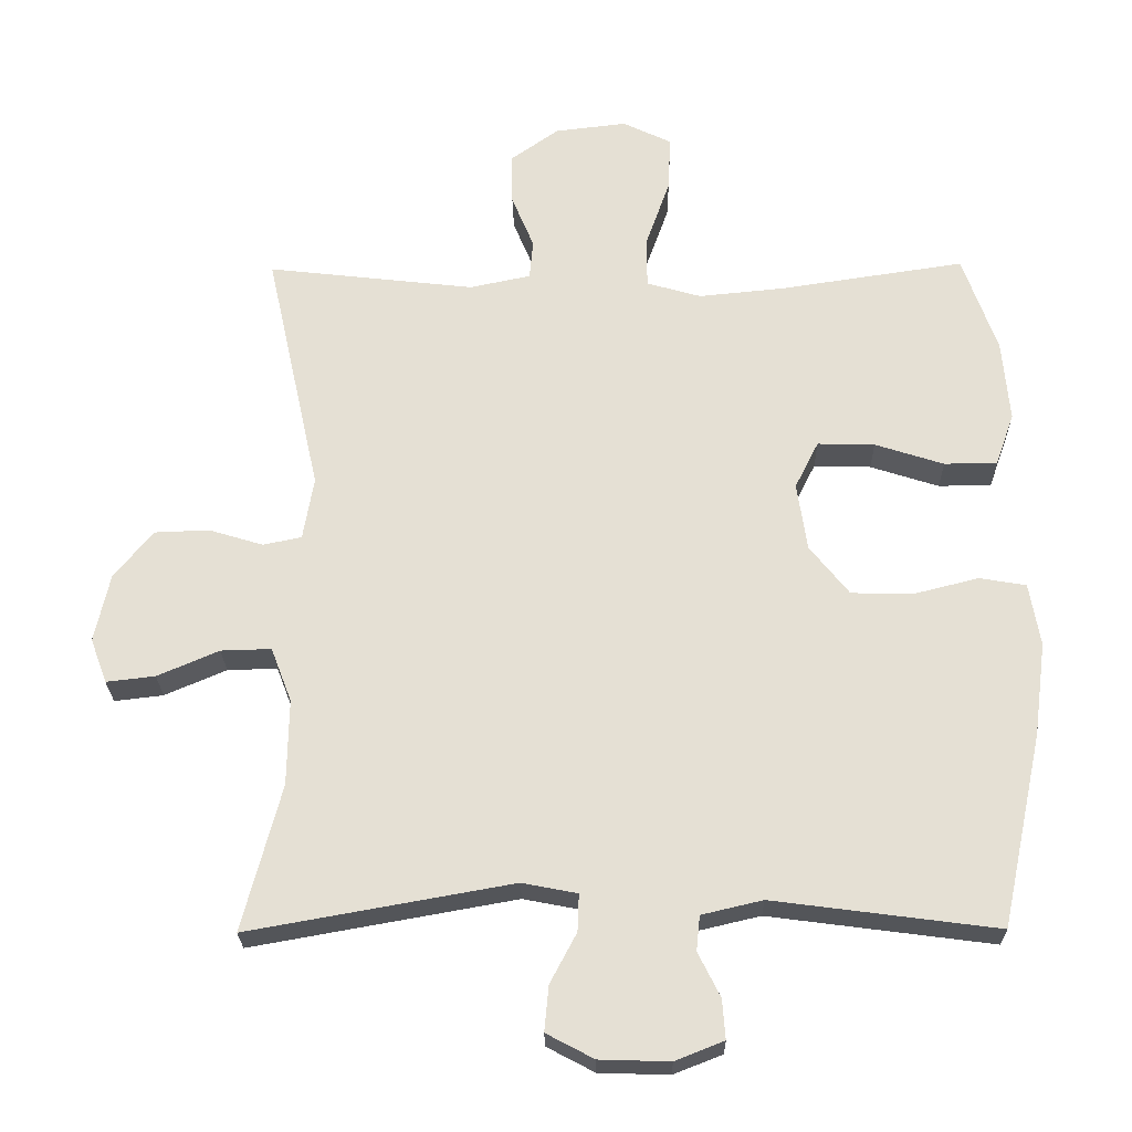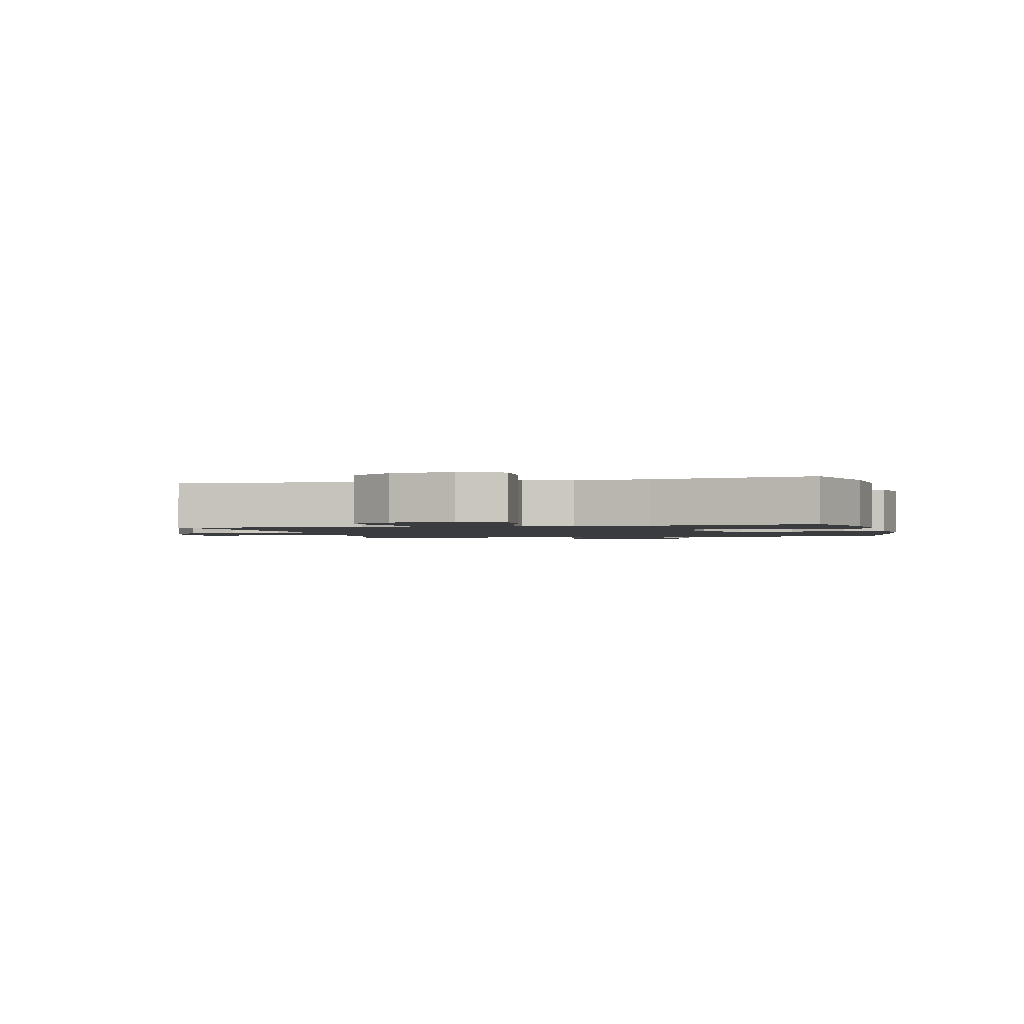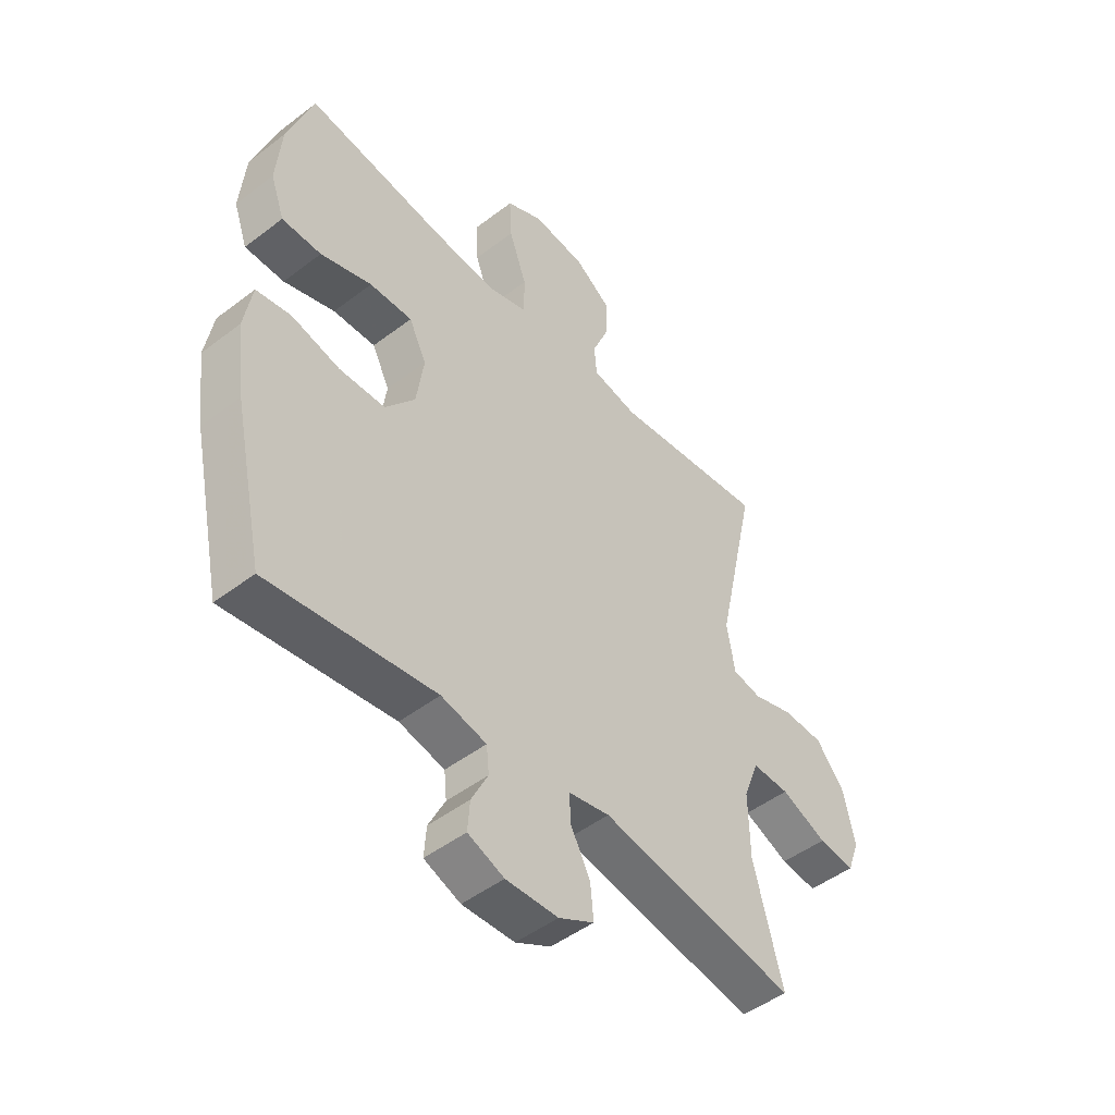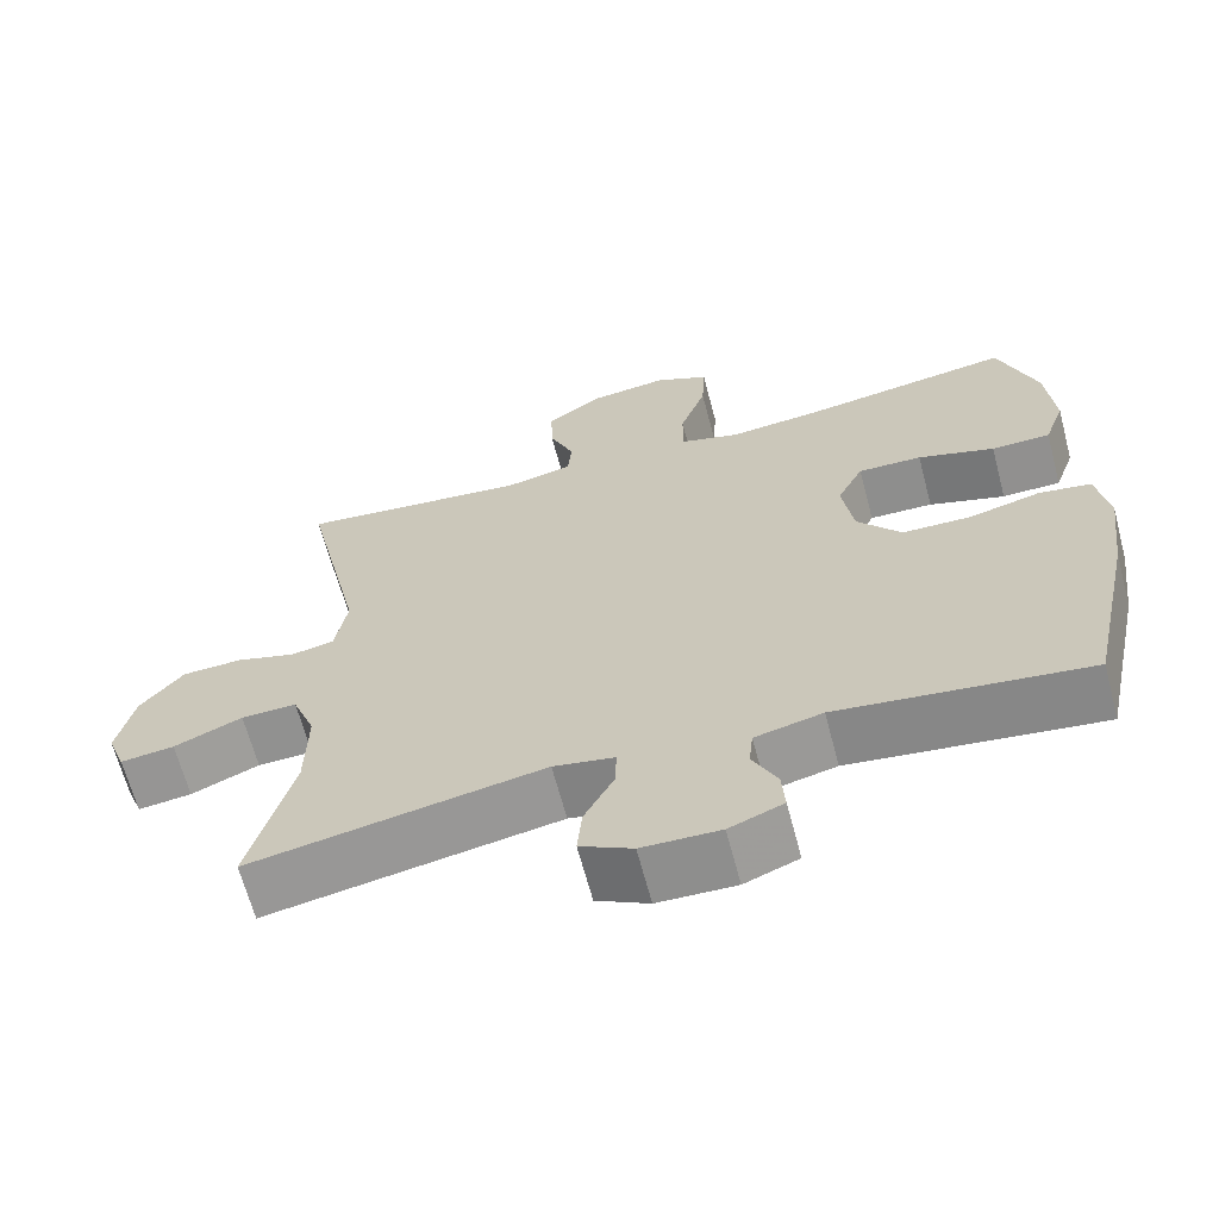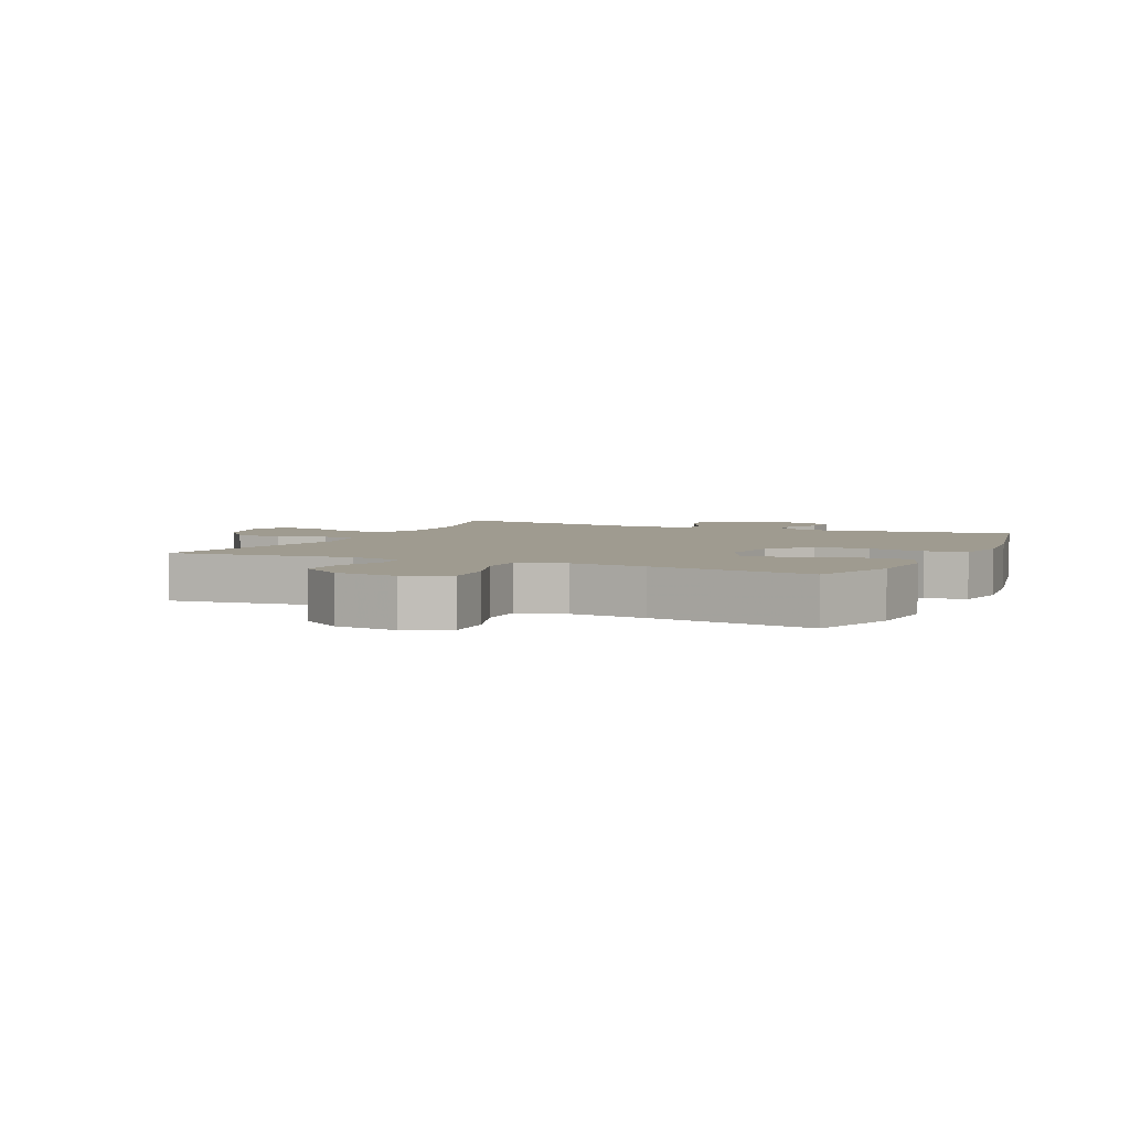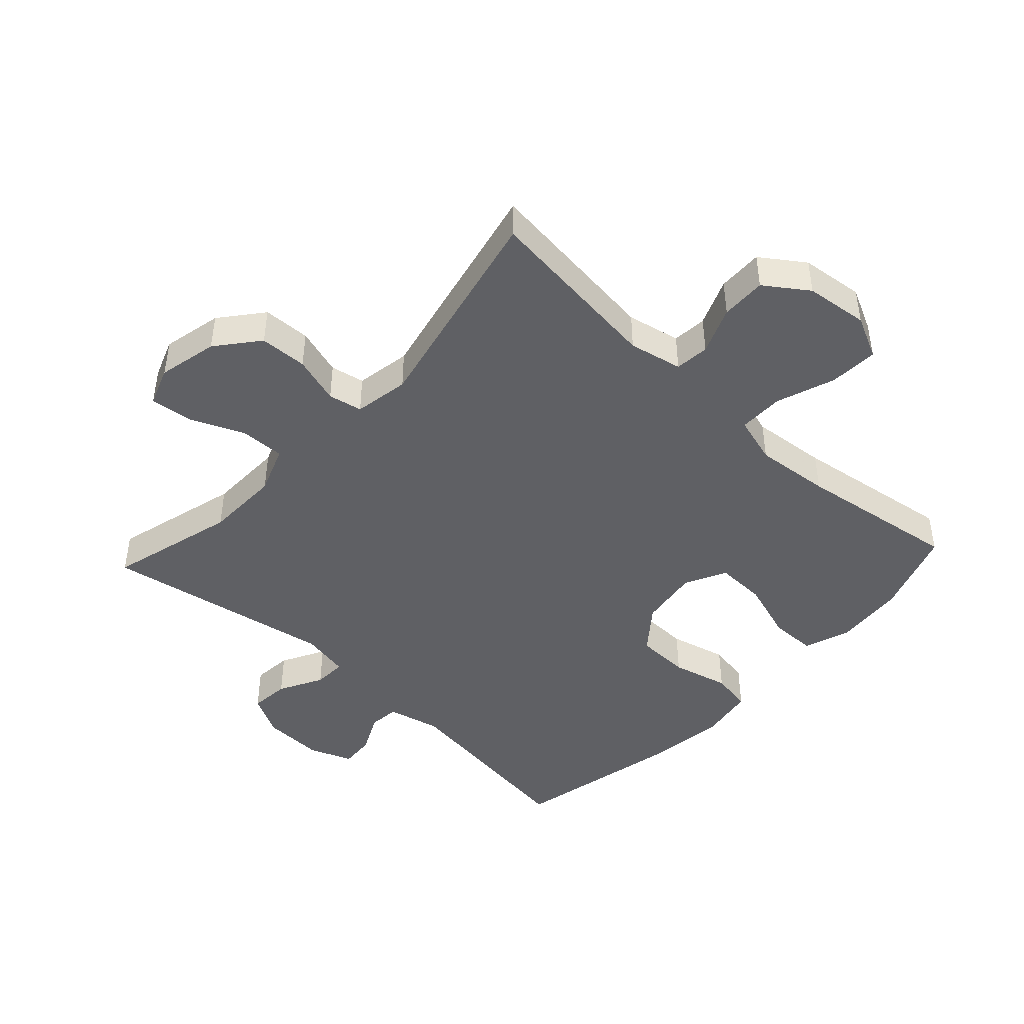
<metadata>
{"format":"obj","ext":"obj","renderer":"f3d","projection":"perspective","resolution":1024,"background":"white","views":[{"elev":-24.6,"azim":0.9,"up":"+Z"},{"elev":-1.7,"azim":13.4,"up":"+Y"},{"elev":-48.1,"azim":130.6,"up":"+Z"},{"elev":-65.4,"azim":14.8,"up":"+Z"},{"elev":4.1,"azim":24.5,"up":"+Y"},{"elev":-45.0,"azim":-42.9,"up":"+Y"}]}
</metadata>
<code>
v -0.5 0.07 -0.5
v -0.446 0.07 -0.296
v -0.444 0.07 -0.176
v -0.473 0.07 -0.1
v -0.543 0.07 -0.102
v -0.629 0.07 -0.139
v -0.697 0.07 -0.147
v -0.72 0.07 -0.085
v -0.699 0.07 0.01
v -0.645 0.07 0.077
v -0.569 0.07 0.08
v -0.493 0.07 0.057
v -0.439 0.07 0.068
v -0.424 0.07 0.156
v -0.5 0.07 0.5
v -0.21 0.07 0.467
v -0.125 0.07 0.485
v -0.12 0.07 0.54
v -0.151 0.07 0.615
v -0.153 0.07 0.687
v -0.085 0.07 0.735
v 0.015 0.07 0.747
v 0.083 0.07 0.714
v 0.079 0.07 0.636
v 0.046 0.07 0.543
v 0.046 0.07 0.471
v 0.122 0.07 0.449
v 0.242 0.07 0.461
v 0.5 0.07 0.5
v 0.548 0.07 0.363
v 0.558 0.07 0.249
v 0.532 0.07 0.176
v 0.458 0.07 0.175
v 0.362 0.07 0.206
v 0.282 0.07 0.208
v 0.249 0.07 0.142
v 0.263 0.07 0.047
v 0.318 0.07 -0.022
v 0.404 0.07 -0.024
v 0.495 0.07 -0.001
v 0.56 0.07 -0.012
v 0.575 0.07 -0.1
v 0.558 0.07 -0.23
v 0.5 0.07 -0.5
v 0.187 0.07 -0.459
v 0.102 0.07 -0.479
v 0.097 0.07 -0.528
v 0.128 0.07 -0.59
v 0.132 0.07 -0.645
v 0.064 0.07 -0.672
v -0.034 0.07 -0.669
v -0.1 0.07 -0.634
v -0.094 0.07 -0.571
v -0.057 0.07 -0.501
v -0.055 0.07 -0.449
v -0.132 0.07 -0.434
v -0.5 0 -0.5
v -0.446 0 -0.296
v -0.444 0 -0.176
v -0.473 0 -0.1
v -0.543 0 -0.102
v -0.629 0 -0.139
v -0.697 0 -0.147
v -0.72 0 -0.085
v -0.699 0 0.01
v -0.645 0 0.077
v -0.569 0 0.08
v -0.493 0 0.057
v -0.439 0 0.068
v -0.424 0 0.156
v -0.5 0 0.5
v -0.21 0 0.467
v -0.125 0 0.485
v -0.12 0 0.54
v -0.151 0 0.615
v -0.153 0 0.687
v -0.085 0 0.735
v 0.015 0 0.747
v 0.083 0 0.714
v 0.079 0 0.636
v 0.046 0 0.543
v 0.046 0 0.471
v 0.122 0 0.449
v 0.242 0 0.461
v 0.5 0 0.5
v 0.548 0 0.363
v 0.558 0 0.249
v 0.532 0 0.176
v 0.458 0 0.175
v 0.362 0 0.206
v 0.282 0 0.208
v 0.249 0 0.142
v 0.263 0 0.047
v 0.318 0 -0.022
v 0.404 0 -0.024
v 0.495 0 -0.001
v 0.56 0 -0.012
v 0.575 0 -0.1
v 0.558 0 -0.23
v 0.5 0 -0.5
v 0.187 0 -0.459
v 0.102 0 -0.479
v 0.097 0 -0.528
v 0.128 0 -0.59
v 0.132 0 -0.645
v 0.064 0 -0.672
v -0.034 0 -0.669
v -0.1 0 -0.634
v -0.094 0 -0.571
v -0.057 0 -0.501
v -0.055 0 -0.449
v -0.132 0 -0.434
f 52 53 54
f 51 52 54
f 50 51 54
f 49 50 54
f 48 49 54
f 47 48 54
f 46 47 54 55
f 45 46 55 56
f 43 44 45
f 42 43 45
f 41 42 45
f 40 41 45
f 39 40 45
f 38 39 45 56
f 32 33 34
f 31 32 34
f 30 31 34
f 29 30 34
f 28 29 34
f 27 28 34 35
f 26 27 35 36
f 23 24 25
f 22 23 25
f 21 22 25
f 20 21 25
f 19 20 25
f 18 19 25
f 17 18 25 26
f 26 36 37
f 17 26 37
f 16 17 37
f 10 11 12
f 9 10 12
f 8 9 12
f 7 8 12
f 6 7 12
f 5 6 12
f 4 5 12 13
f 3 4 13
f 2 3 13 14
f 56 1 2
f 37 38 56
f 16 37 56
f 15 16 56
f 14 15 56
f 2 14 56
f 110 109 108
f 110 108 107
f 110 107 106
f 110 106 105
f 110 105 104
f 110 104 103
f 111 110 103 102
f 112 111 102 101
f 101 100 99
f 101 99 98
f 101 98 97
f 101 97 96
f 101 96 95
f 112 101 95 94
f 90 89 88
f 90 88 87
f 90 87 86
f 90 86 85
f 90 85 84
f 91 90 84 83
f 92 91 83 82
f 81 80 79
f 81 79 78
f 81 78 77
f 81 77 76
f 81 76 75
f 81 75 74
f 82 81 74 73
f 93 92 82
f 93 82 73
f 93 73 72
f 68 67 66
f 68 66 65
f 68 65 64
f 68 64 63
f 68 63 62
f 68 62 61
f 69 68 61 60
f 69 60 59
f 70 69 59 58
f 58 57 112
f 112 94 93
f 112 93 72
f 112 72 71
f 112 71 70
f 112 70 58
f 1 57 58 2
f 2 58 59 3
f 3 59 60 4
f 4 60 61 5
f 5 61 62 6
f 6 62 63 7
f 7 63 64 8
f 8 64 65 9
f 9 65 66 10
f 10 66 67 11
f 11 67 68 12
f 12 68 69 13
f 13 69 70 14
f 14 70 71 15
f 15 71 72 16
f 16 72 73 17
f 17 73 74 18
f 18 74 75 19
f 19 75 76 20
f 20 76 77 21
f 21 77 78 22
f 22 78 79 23
f 23 79 80 24
f 24 80 81 25
f 25 81 82 26
f 26 82 83 27
f 27 83 84 28
f 28 84 85 29
f 29 85 86 30
f 30 86 87 31
f 31 87 88 32
f 32 88 89 33
f 33 89 90 34
f 34 90 91 35
f 35 91 92 36
f 36 92 93 37
f 37 93 94 38
f 38 94 95 39
f 39 95 96 40
f 40 96 97 41
f 41 97 98 42
f 42 98 99 43
f 43 99 100 44
f 44 100 101 45
f 45 101 102 46
f 46 102 103 47
f 47 103 104 48
f 48 104 105 49
f 49 105 106 50
f 50 106 107 51
f 51 107 108 52
f 52 108 109 53
f 53 109 110 54
f 54 110 111 55
f 55 111 112 56
f 56 112 57 1

</code>
